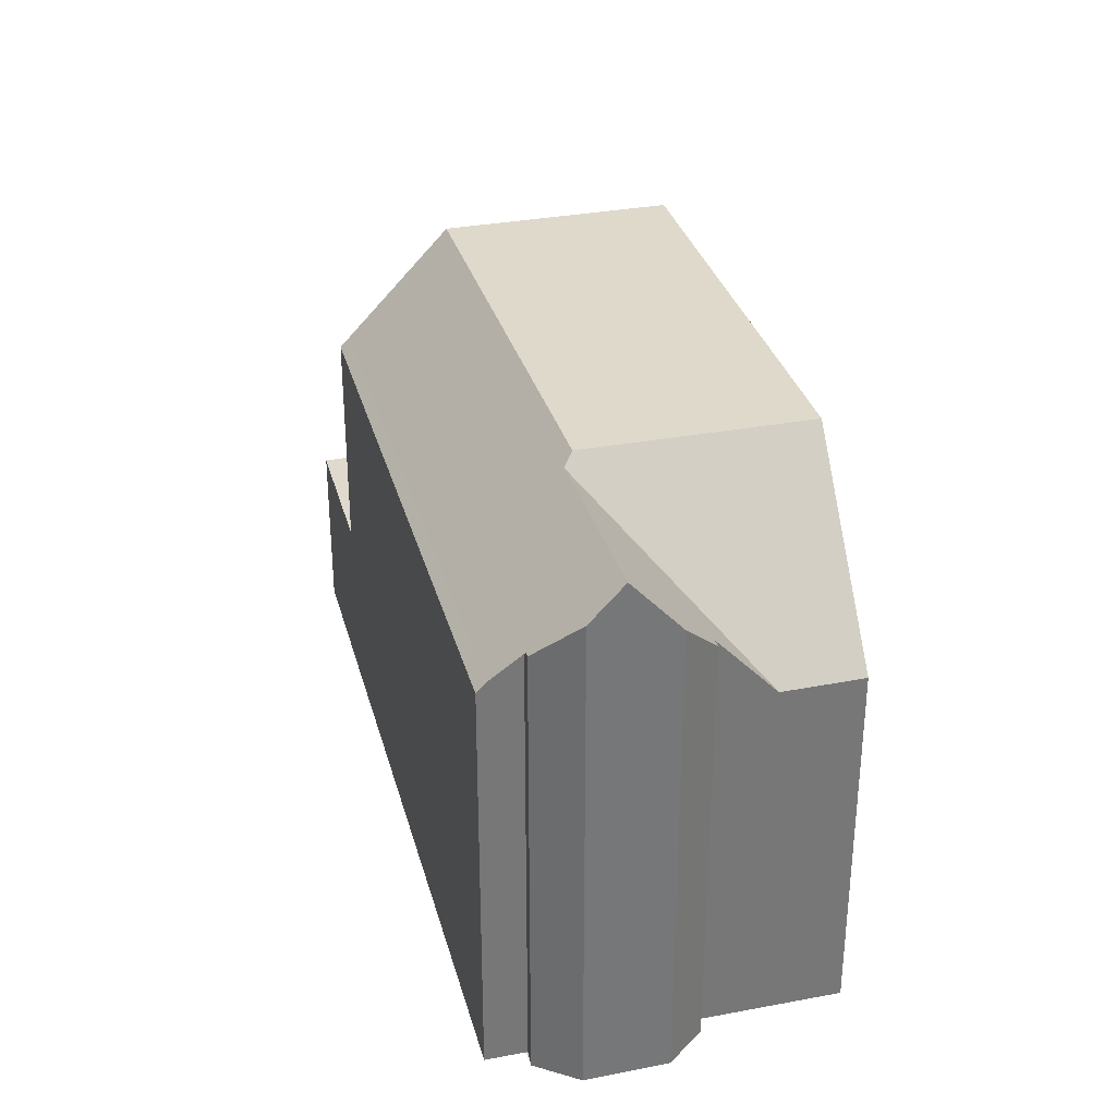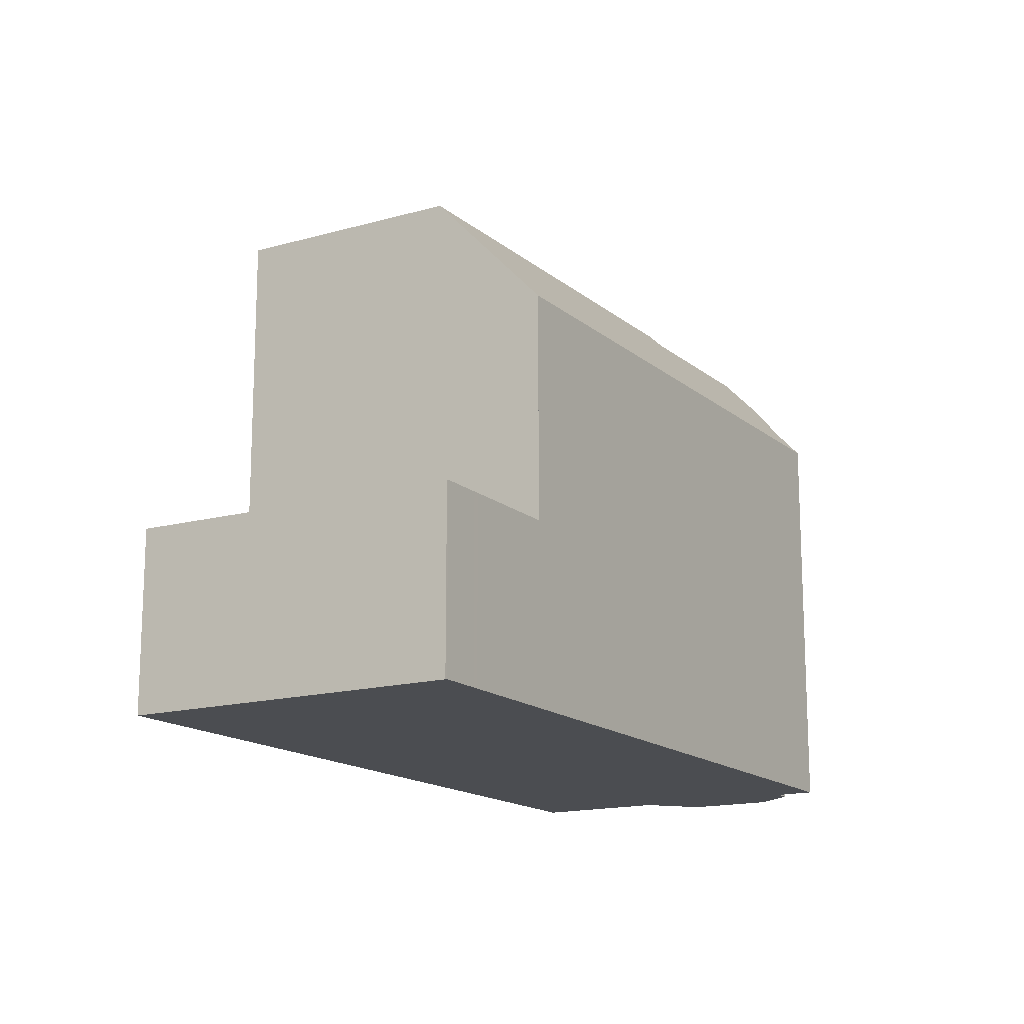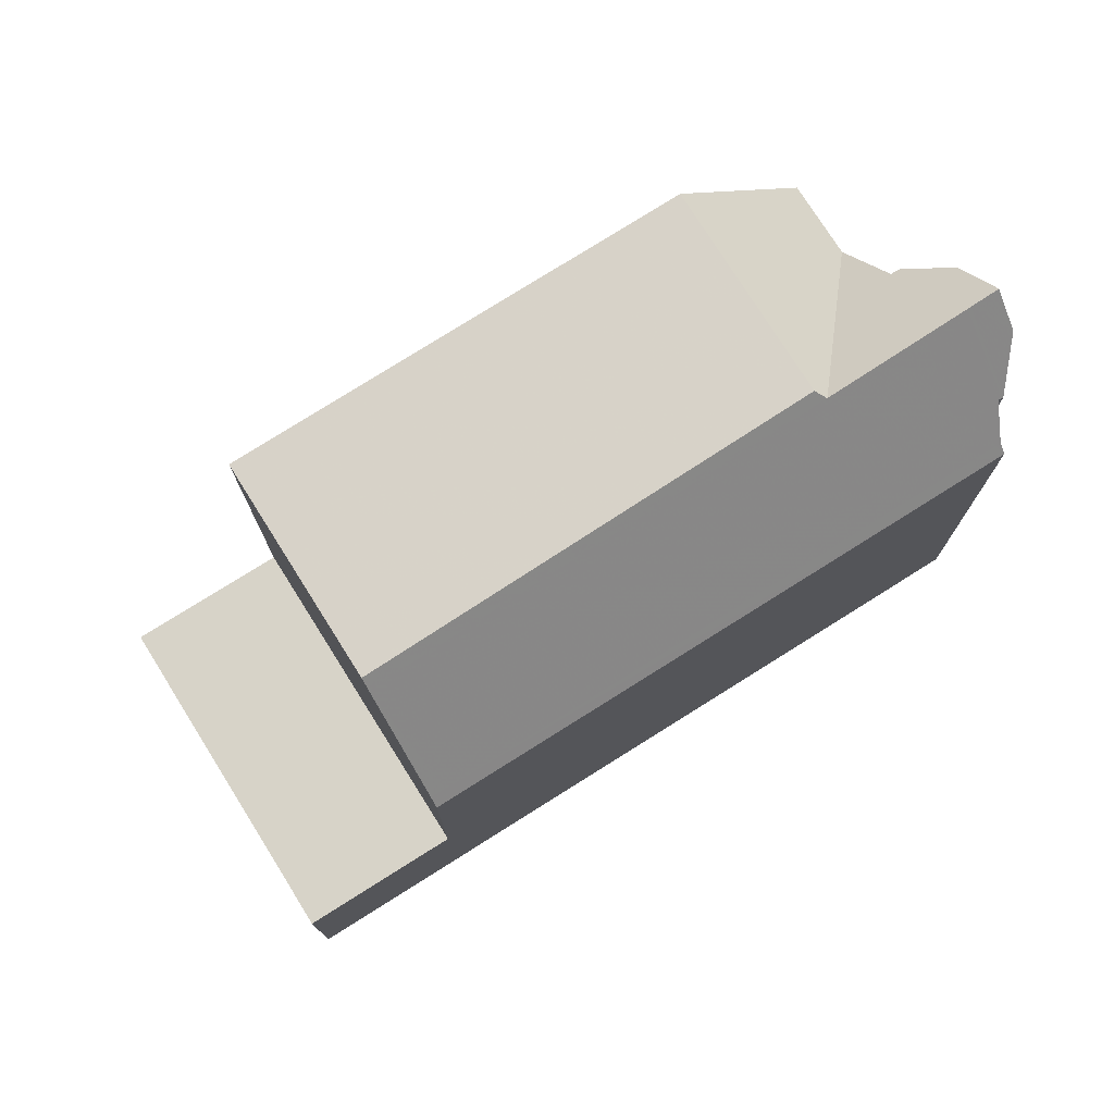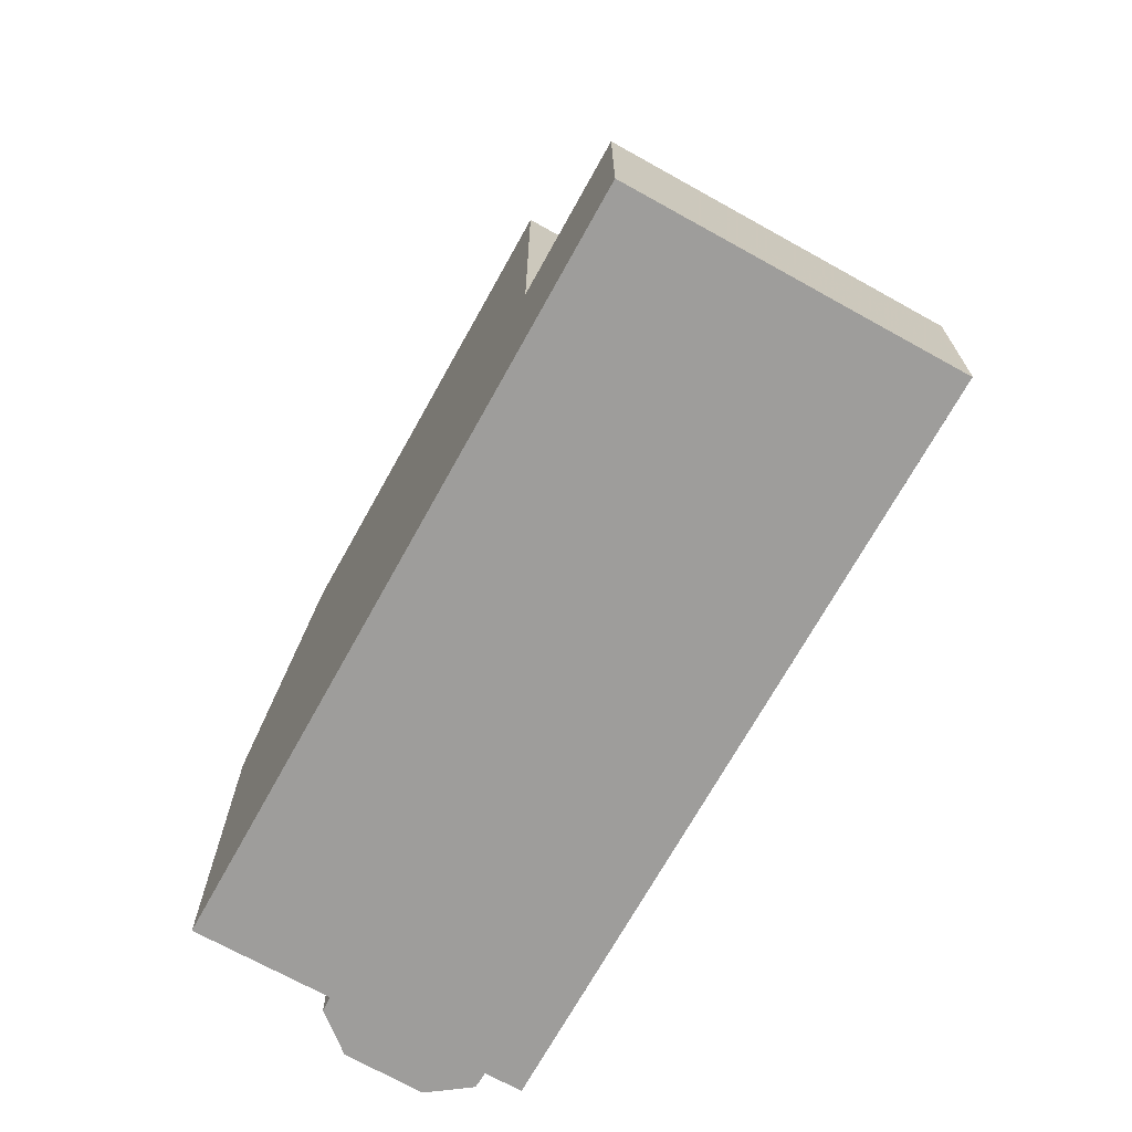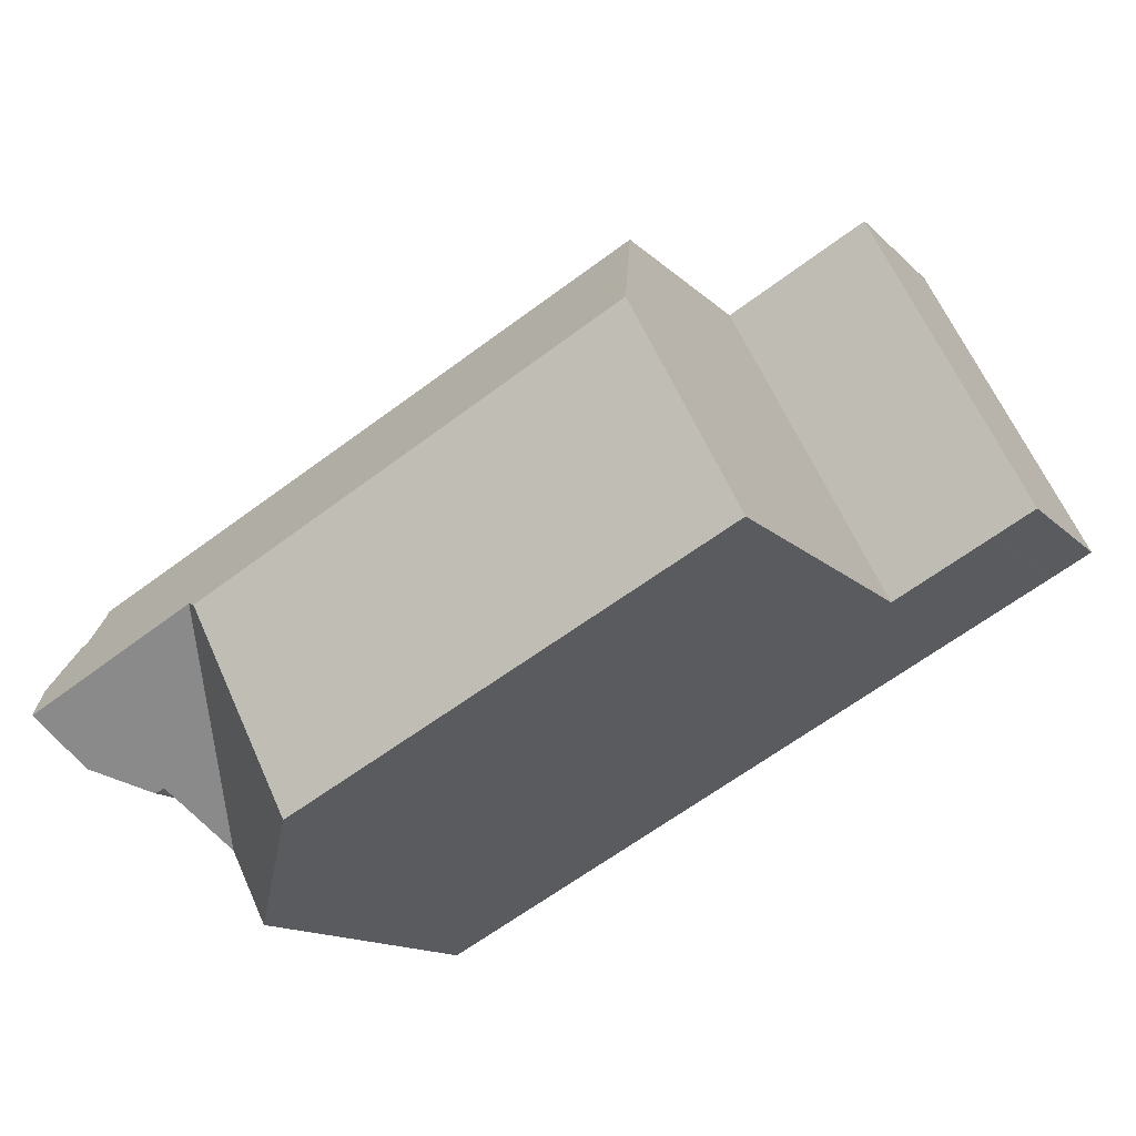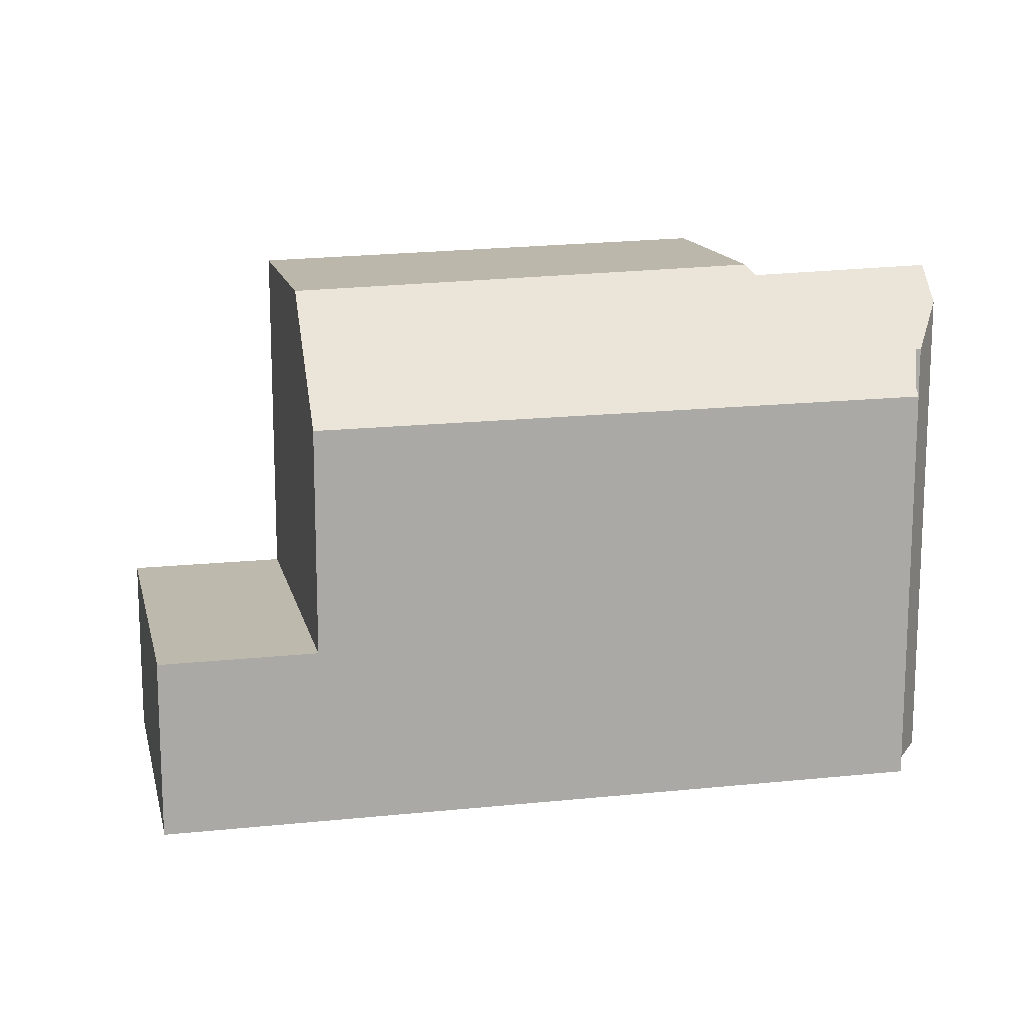
<metadata>
{"format":"obj","ext":"obj","renderer":"f3d","projection":"perspective","resolution":1024,"background":"white","views":[{"elev":33.1,"azim":-77.2,"up":"+Z"},{"elev":-15.6,"azim":148.0,"up":"+Z"},{"elev":76.0,"azim":175.1,"up":"+Z"},{"elev":-70.5,"azim":88.2,"up":"+Z"},{"elev":-13.8,"azim":26.9,"up":"+Y"},{"elev":14.5,"azim":-165.5,"up":"+Z"}]}
</metadata>
<code>
v 273.4 -2059 9.38
v 273.5 -2058 8.573
v 273.8 -2058 8.596
v 273.5 -2057 7.788
v 286.7 -2050 3.378
v 286.7 -2050 3.378
v 289.7 -2056 3.433
v 276.5 -2063 6.889
v 275.2 -2060 8.162
v 275 -2061 8.186
v 274.1 -2060 9.014
v 278.9 -2061 10.14
v 277 -2058 10.15
v 278.9 -2061 10.14
v 287 -2057 9.933
v 277 -2058 10.15
v 277 -2058 10.15
v 273.7 -2059 10.04
v 285 -2054 9.934
v 284 -2052 7.671
v 285.9 -2051 3.382
v 288.8 -2056 3.437
v 284 -2052 3.391
v 287 -2057 3.446
v 276.8 -2058 9.953
v 275.8 -2061 6.881
v 274.2 -2057 7.78
v 275.8 -2061 6.881
v 276.8 -2058 9.953
v 276.8 -2058 9.953
v 284.9 -2053 9.727
v 287 -2057 4.711
v 273.7 -2059 10.04
v 274.4 -2057 7.962
v 284.1 -2052 7.855
v 284.1 -2052 3.393
v 285.9 -2051 3.384
v 286.8 -2050 3.38
v 273.5 -2057 7.972
v 284.1 -2052 3.393
v 284 -2052 3.391
v 284.1 -2052 7.855
v 284.9 -2053 9.727
v 285 -2054 9.934
v 285 -2054 9.934
v 287 -2057 9.933
v 284 -2052 7.671
v 287 -2057 3.446
v 287 -2057 9.933
v 287 -2057 4.75
v 287 -2057 3.446
v 287 -2057 9.933
v 278.9 -2061 10.14
v 287 -2057 3.446
v 276.4 -2063 6.889
v 278.9 -2061 10.14
v 288.8 -2056 3.437
v 289.6 -2056 3.433
v 275.8 -2061 6.98
v 276.5 -2063 6.989
v 275.8 -2061 6.98
v 274.5 -2059 10.02
v 273.6 -2057 7.971
v 276.5 -2063 6.989
v 274.5 -2059 10.02
v 273.6 -2057 7.787
v 286.7 -2058 9.94
v 286.7 -2057 9.94
v 284.7 -2053 9.734
v 283.8 -2052 7.858
v 284.7 -2054 9.941
v 284.7 -2054 9.941
v 283.8 -2052 7.674
v 288.9 -2056 3.436
v 286 -2051 3.383
v 286 -2051 3.382
v 288.9 -2056 3.437
v 288.2 -2055 3.426
v 288.3 -2055 3.425
v 286.4 -2056 3.435
v 275.9 -2062 6.982
v 278.3 -2060 10.14
v 289 -2055 3.422
v 275.8 -2062 6.882
v 278.3 -2060 10.14
v 286.1 -2056 9.94
v 286.4 -2056 9.933
v 286.4 -2056 6.194
v 286.4 -2056 3.435
v 286.4 -2056 9.933
v 274.2 -2059 10.03
v 274.9 -2061 8.216
v 274.2 -2059 10.03
v 273.5 -2058 8.576
v 275 -2061 8.182
v 274.2 -2059 10.02
v 274.2 -2059 10.02
v 273.6 -2058 8.581
v 276 -2061 7.621
v 276 -2061 7.621
v 276.4 -2061 7.625
v 277 -2062 7.631
v 275 -2059 10
v 274.1 -2057 7.965
v 274.1 -2057 7.781
v 277 -2062 7.631
v 275 -2059 10
v 273.5 -2058 8.573
v 273.4 -2059 9.38
v 273.4 -2059 0
v 273.5 -2058 0
v 273.5 -2058 8.576
v 273.5 -2058 8.573
v 273.5 -2058 0
v 273.5 -2058 0
v 273.5 -2057 7.972
v 273.8 -2058 8.596
v 273.8 -2058 0
v 273.5 -2057 0
v 273.6 -2057 7.787
v 273.5 -2057 7.788
v 273.5 -2057 0
v 273.6 -2057 0
v 286.7 -2050 3.378
v 286.7 -2050 3.378
v 286.7 -2050 0
v 286.7 -2050 4.441e-16
v 286.8 -2050 3.38
v 286.7 -2050 3.378
v 286.7 -2050 4.441e-16
v 286.8 -2050 0
v 288.9 -2056 3.437
v 289.7 -2056 3.433
v 289.7 -2056 0
v 288.9 -2056 0
v 276.4 -2063 6.889
v 276.5 -2063 6.889
v 276.5 -2063 0
v 276.4 -2063 0
v 275 -2061 8.182
v 275.2 -2060 8.162
v 275.2 -2060 0
v 275 -2061 0
v 274.9 -2061 8.216
v 275 -2061 8.186
v 275 -2061 -1.776e-15
v 274.9 -2061 0
v 273.7 -2059 10.04
v 274.1 -2060 9.014
v 274.1 -2060 0
v 273.7 -2059 0
v 277 -2062 7.631
v 278.9 -2061 10.14
v 278.9 -2061 0
v 277 -2062 0
v 286 -2051 3.382
v 285.9 -2051 3.382
v 285.9 -2051 4.441e-16
v 286 -2051 0
v 287 -2057 3.446
v 288.8 -2056 3.437
v 288.8 -2056 0
v 287 -2057 0
v 275.2 -2060 8.162
v 275.8 -2061 6.881
v 275.8 -2061 0
v 275.2 -2060 0
v 283.8 -2052 7.674
v 274.2 -2057 7.78
v 274.2 -2057 0
v 283.8 -2052 0
v 273.4 -2059 9.38
v 273.7 -2059 10.04
v 273.7 -2059 0
v 273.4 -2059 0
v 289 -2055 3.422
v 286.8 -2050 3.38
v 286.8 -2050 0
v 289 -2055 0
v 273.5 -2057 7.788
v 273.5 -2057 7.972
v 273.5 -2057 0
v 273.5 -2057 0
v 285.9 -2051 3.382
v 284 -2052 3.391
v 284 -2052 0
v 285.9 -2051 4.441e-16
v 286.7 -2058 9.94
v 287 -2057 9.933
v 287 -2057 -1.776e-15
v 286.7 -2058 0
v 275.8 -2062 6.882
v 276.4 -2063 6.889
v 276.4 -2063 0
v 275.8 -2062 0
v 289.7 -2056 3.433
v 289.6 -2056 3.433
v 289.6 -2056 0
v 289.7 -2056 0
v 276.5 -2063 6.889
v 276.5 -2063 6.989
v 276.5 -2063 0
v 276.5 -2063 0
v 274.1 -2057 7.781
v 273.6 -2057 7.787
v 273.6 -2057 0
v 274.1 -2057 0
v 278.9 -2061 10.14
v 286.7 -2058 9.94
v 286.7 -2058 0
v 278.9 -2061 0
v 284 -2052 7.671
v 283.8 -2052 7.674
v 283.8 -2052 0
v 284 -2052 0
v 286.7 -2050 3.378
v 286 -2051 3.382
v 286 -2051 0
v 286.7 -2050 0
v 288.8 -2056 3.437
v 288.9 -2056 3.437
v 288.9 -2056 0
v 288.8 -2056 0
v 289.6 -2056 3.433
v 289 -2055 3.422
v 289 -2055 0
v 289.6 -2056 0
v 275.8 -2061 6.881
v 275.8 -2062 6.882
v 275.8 -2062 0
v 275.8 -2061 0
v 274.1 -2060 9.014
v 274.9 -2061 8.216
v 274.9 -2061 0
v 274.1 -2060 0
v 273.6 -2058 8.581
v 273.5 -2058 8.576
v 273.5 -2058 0
v 273.6 -2058 0
v 275 -2061 8.186
v 275 -2061 8.182
v 275 -2061 0
v 275 -2061 -1.776e-15
v 273.8 -2058 8.596
v 273.6 -2058 8.581
v 273.6 -2058 0
v 273.8 -2058 0
v 274.2 -2057 7.78
v 274.1 -2057 7.781
v 274.1 -2057 0
v 274.2 -2057 0
v 276.5 -2063 6.989
v 277 -2062 7.631
v 277 -2062 0
v 276.5 -2063 0
v 286.7 -2050 0
v 286.7 -2050 0
v 289.7 -2056 0
v 276.5 -2063 0
v 275.2 -2060 0
v 275 -2061 0
v 274.1 -2060 0
v 273.4 -2059 0
v 273.5 -2058 0
v 273.8 -2058 0
v 273.5 -2057 0
f 106 64 60 102
f 99 59 65 107
f 74 58 7 77
f 57 22 48 54
f 36 23 20 35
f 63 39 4 66
f 88 31 19 87
f 76 5 6 38 75
f 41 21 37 40
f 89 36 35 31 88
f 97 93 94 98
f 70 42 43 69
f 86 72 45 90
f 73 47 42 70
f 69 43 44 71
f 49 15 32 50
f 50 32 24 51
f 68 52 46 67
f 102 60 81 101
f 83 58 74 79
f 78 57 54 80
f 81 60 55 84
f 104 34 30 103
f 64 8 55 60
f 92 11 18 91
f 105 27 34 104
f 67 12 53 68
f 69 30 34 70
f 85 13 72 86
f 70 34 27 73
f 71 16 30 69
f 79 74 57 78
f 75 37 21 76
f 77 22 57 74
f 78 37 75 79
f 101 81 61 100
f 79 75 38 83
f 80 40 37 78
f 84 28 61 81
f 86 68 53 85
f 87 49 50 88
f 88 50 51 89
f 90 52 68 86
f 96 65 59 26 9 95
f 93 33 1 2 94
f 95 10 92 91 96
f 98 3 39 63 62 97
f 100 29 17 82 101
f 101 82 56 102
f 103 62 63 104
f 104 63 66 105
f 102 56 14 106
f 107 25 99
f 109 110 111 108
f 113 114 115 112
f 117 118 119 116
f 121 122 123 120
f 125 126 127 124
f 129 130 131 128
f 133 134 135 132
f 137 138 139 136
f 141 142 143 140
f 145 146 147 144
f 149 150 151 148
f 153 154 155 152
f 157 158 159 156
f 161 162 163 160
f 165 166 167 164
f 169 170 171 168
f 173 174 175 172
f 177 178 179 176
f 181 182 183 180
f 185 186 187 184
f 189 190 191 188
f 193 194 195 192
f 197 198 199 196
f 201 202 203 200
f 205 206 207 204
f 209 210 211 208
f 213 214 215 212
f 217 218 219 216
f 221 222 223 220
f 225 226 227 224
f 229 230 231 228
f 233 234 235 232
f 237 238 239 236
f 241 242 243 240
f 245 246 247 244
f 249 250 251 248
f 253 254 255 252
f 257 258 259 260 261 262 263 264 265 266 256

</code>
